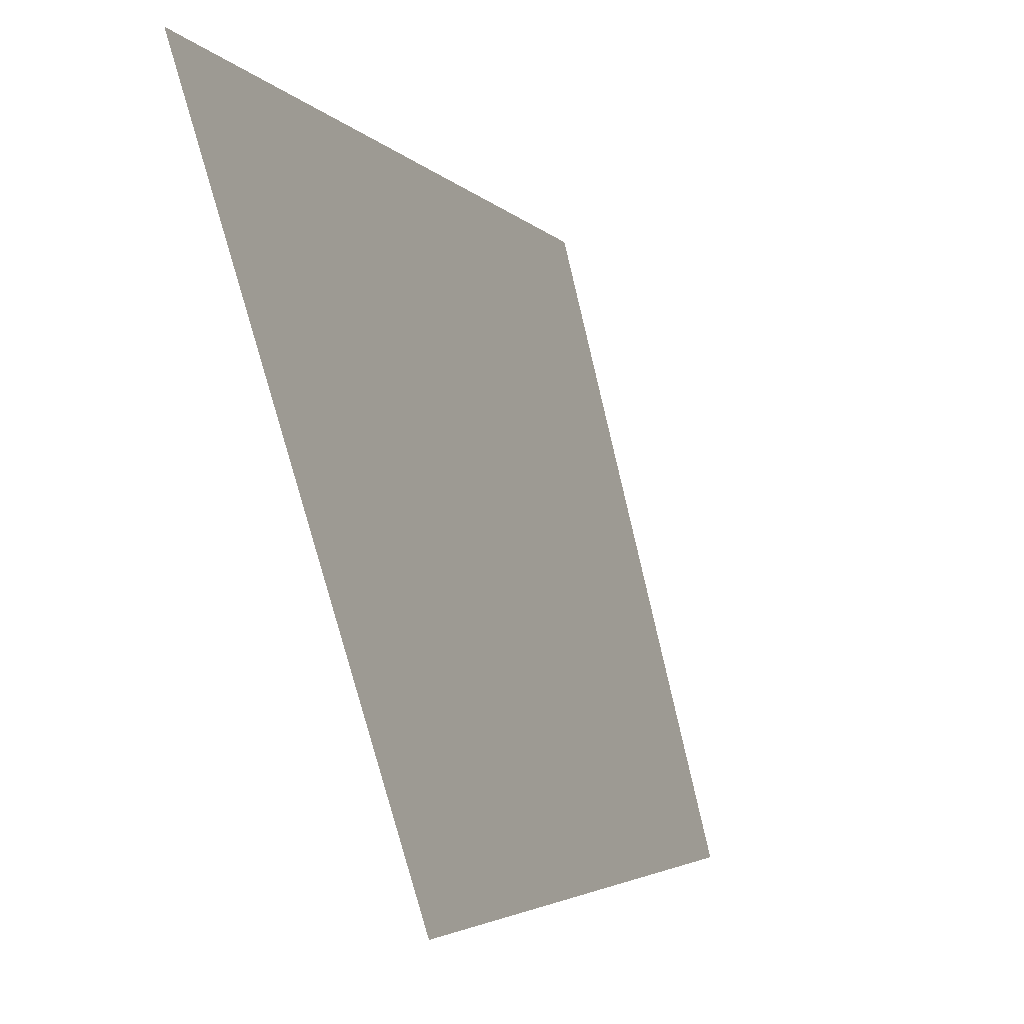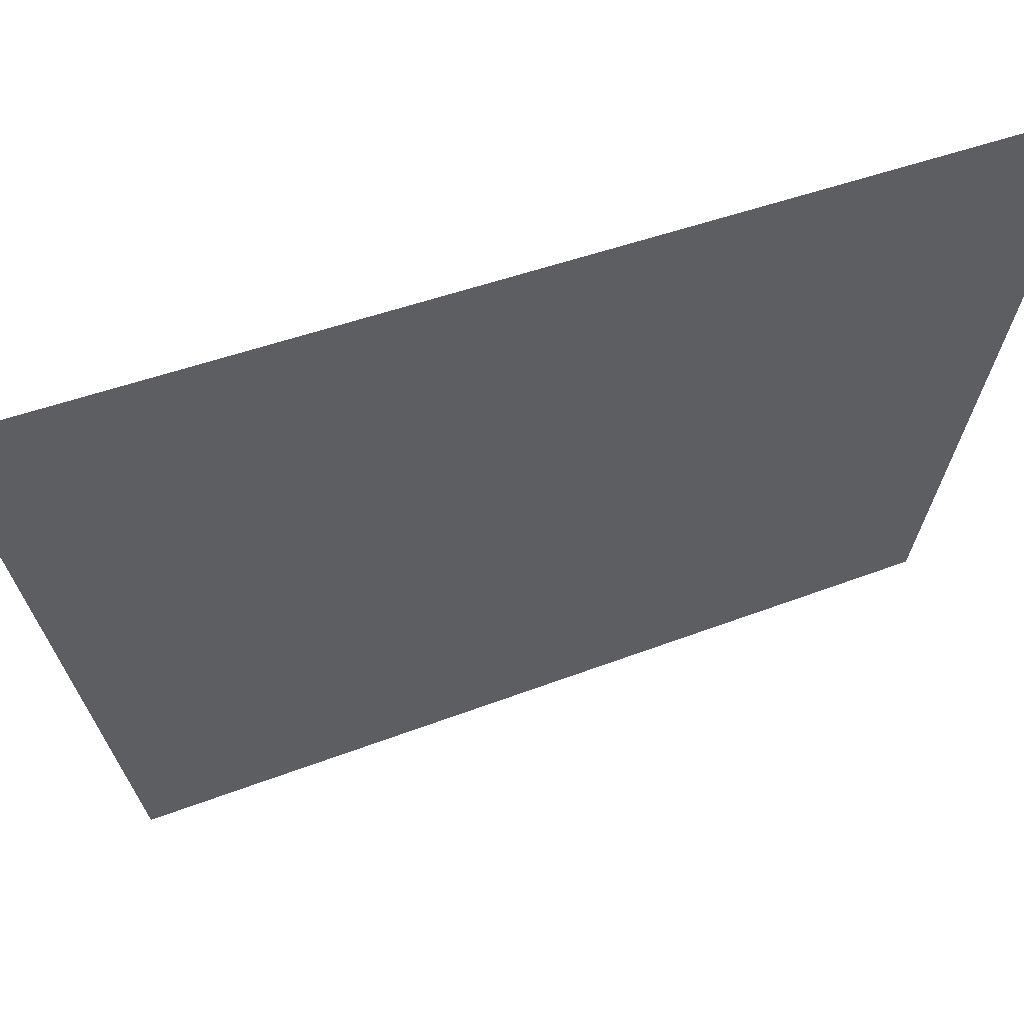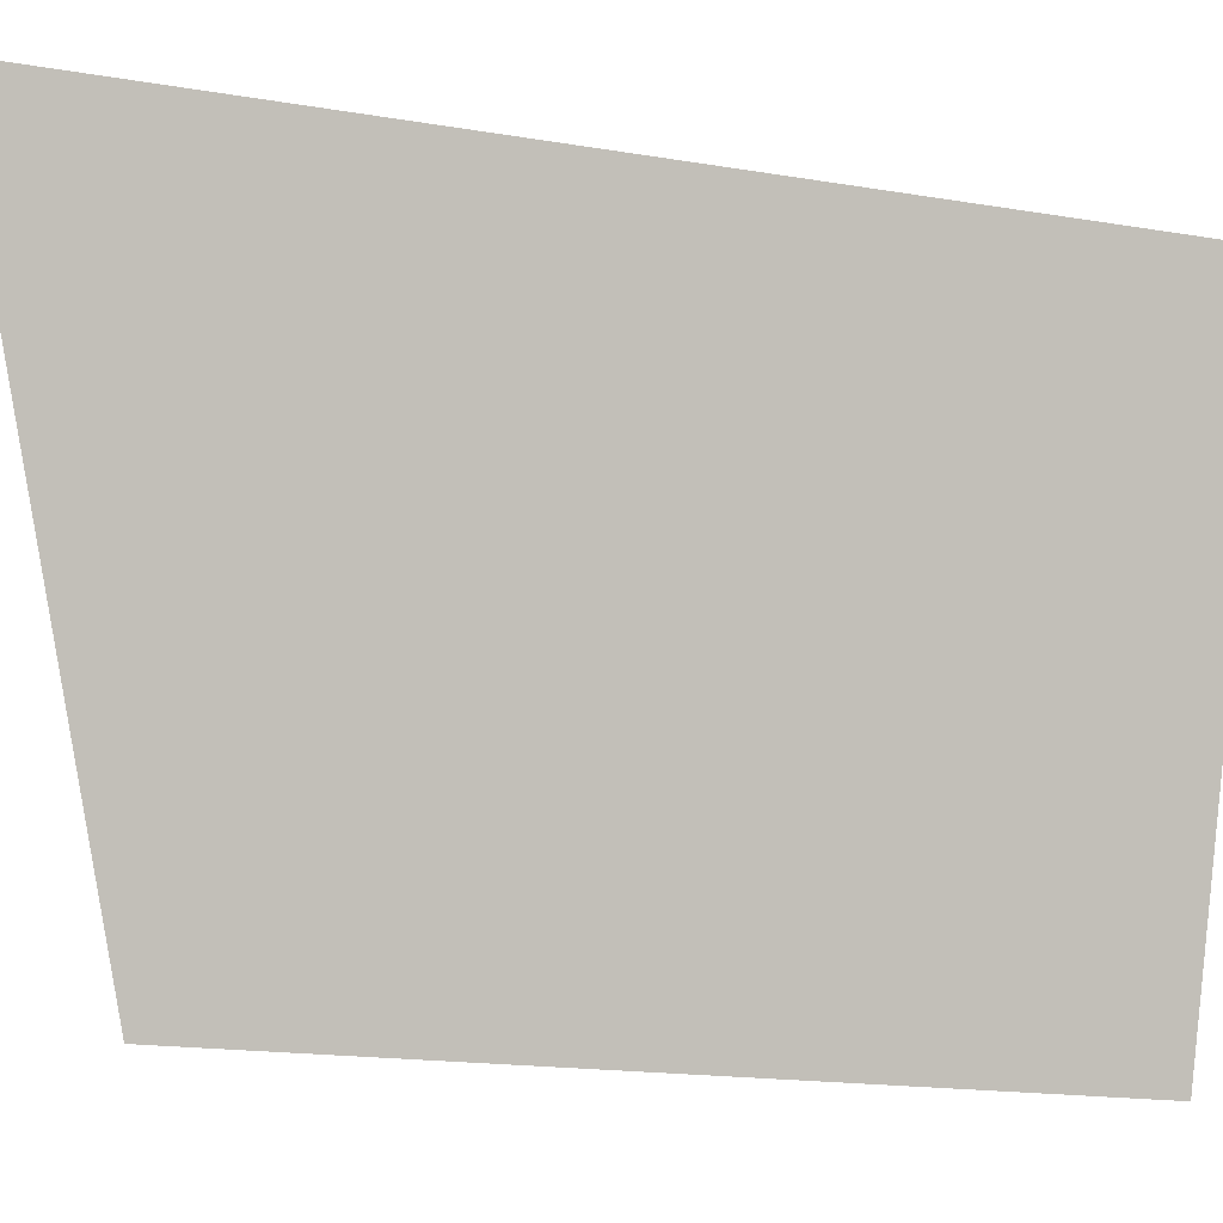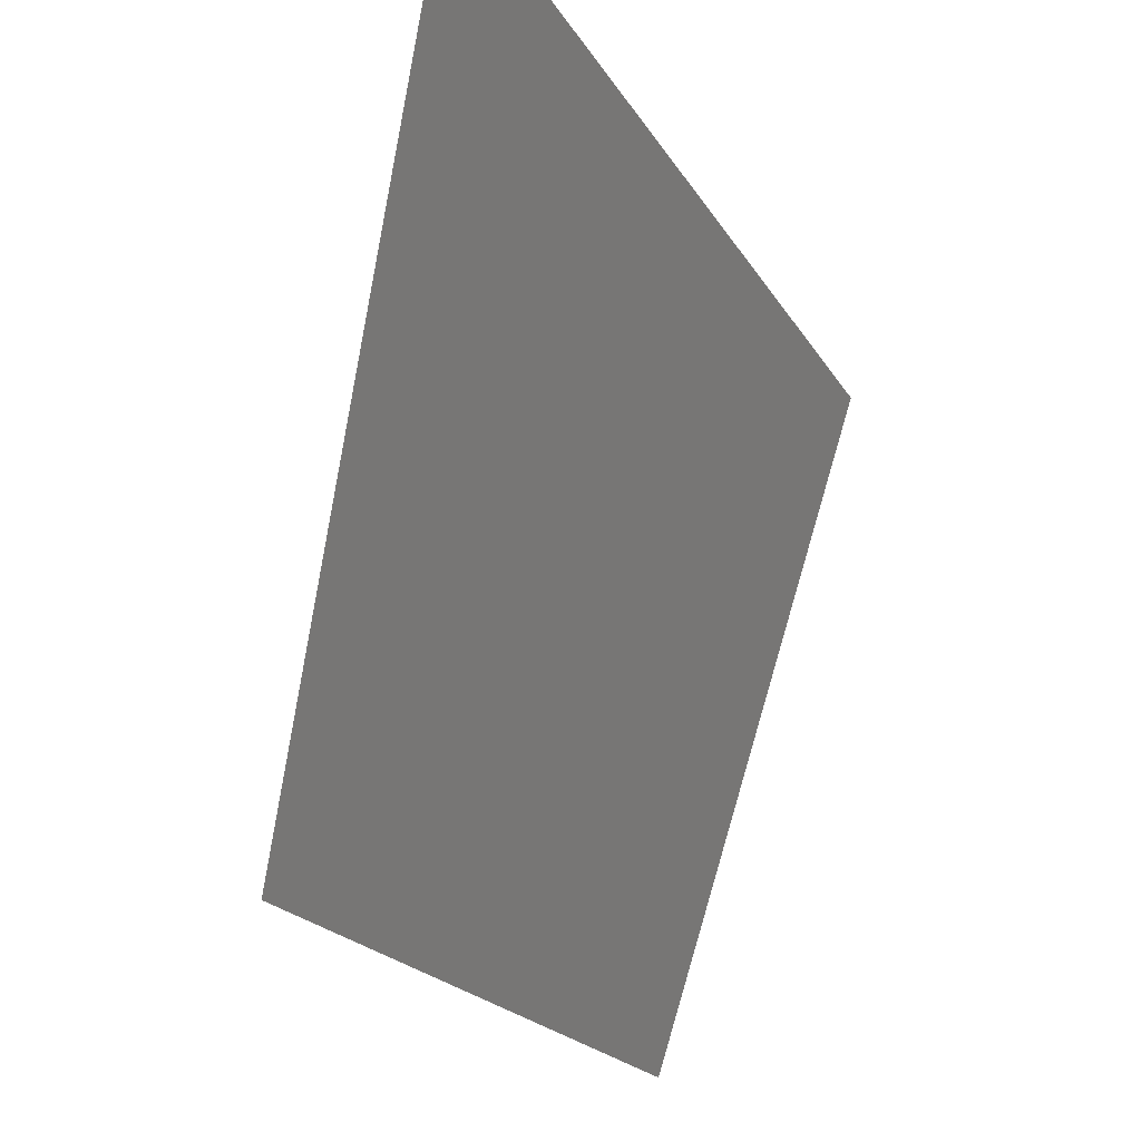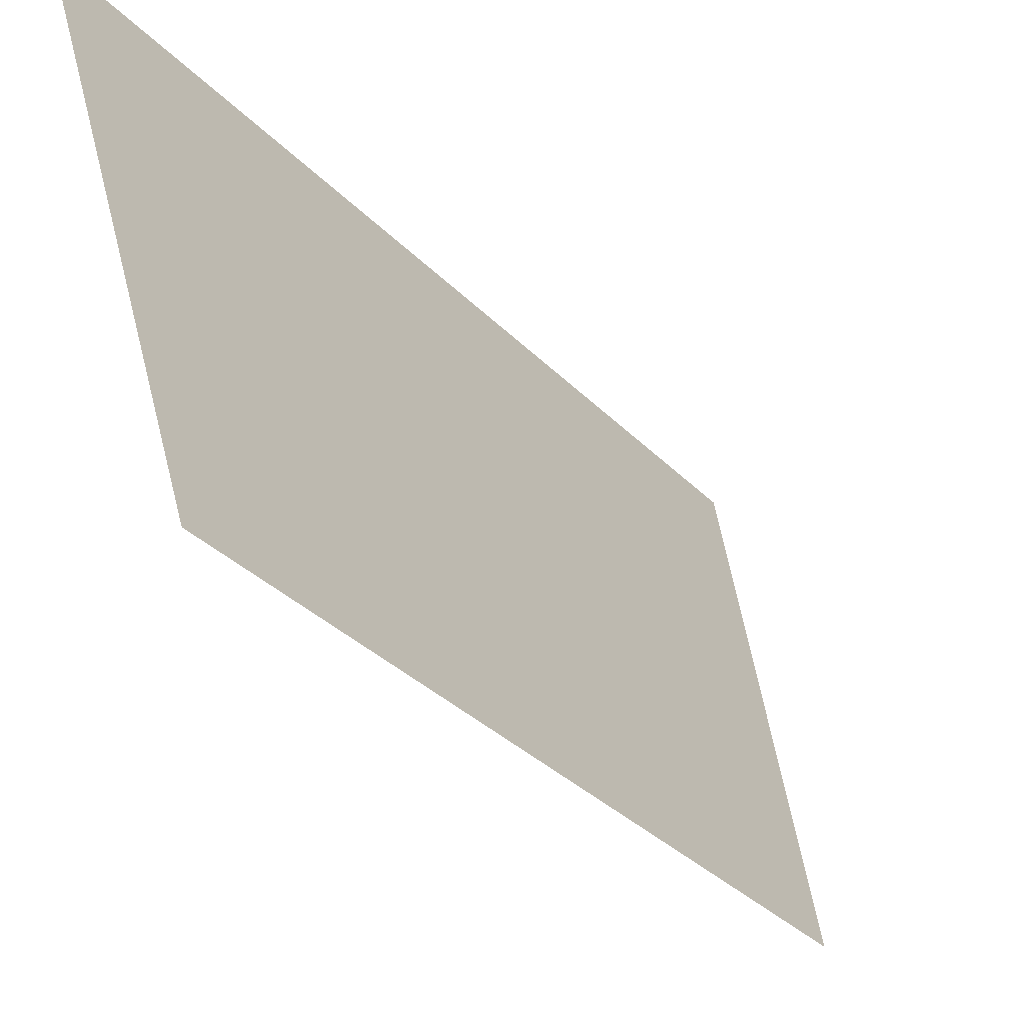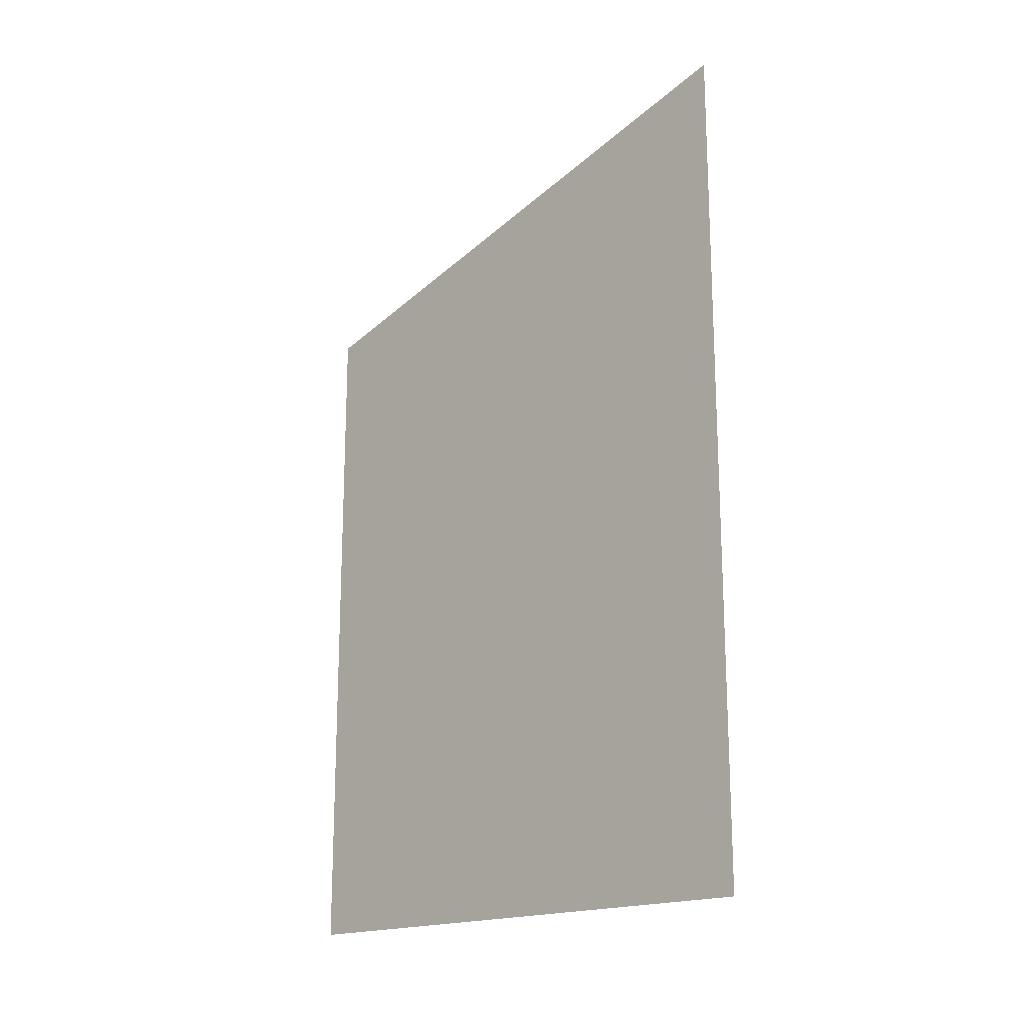
<metadata>
{"format":"obj","ext":"obj","renderer":"f3d","projection":"perspective","resolution":1024,"background":"white","views":[{"elev":-3.3,"azim":17.3,"up":"+Z"},{"elev":38.4,"azim":-116.9,"up":"+Z"},{"elev":-17.2,"azim":-108.7,"up":"+Z"},{"elev":-18.1,"azim":-160.0,"up":"+Z"},{"elev":-33.1,"azim":36.0,"up":"+Z"},{"elev":-17.9,"azim":-63.0,"up":"+Y"}]}
</metadata>
<code>
o Room.018_Circle.027
v 18.73 0.1876 14.49
v 21.46 0.1876 5.781
v 18.73 14.09 14.49
v 21.46 11.58 5.781
f 1 4 2
f 1 3 4

</code>
